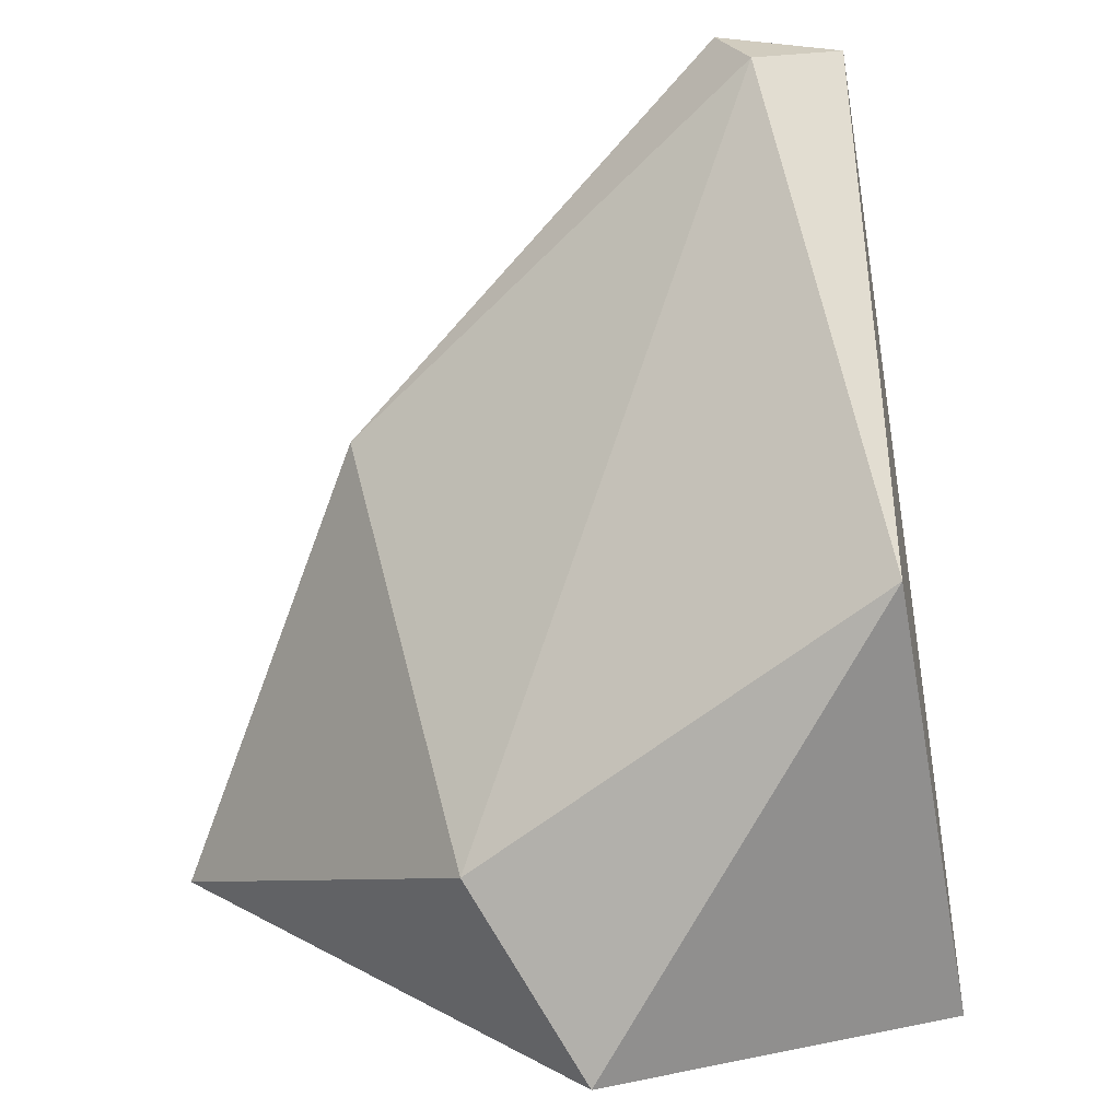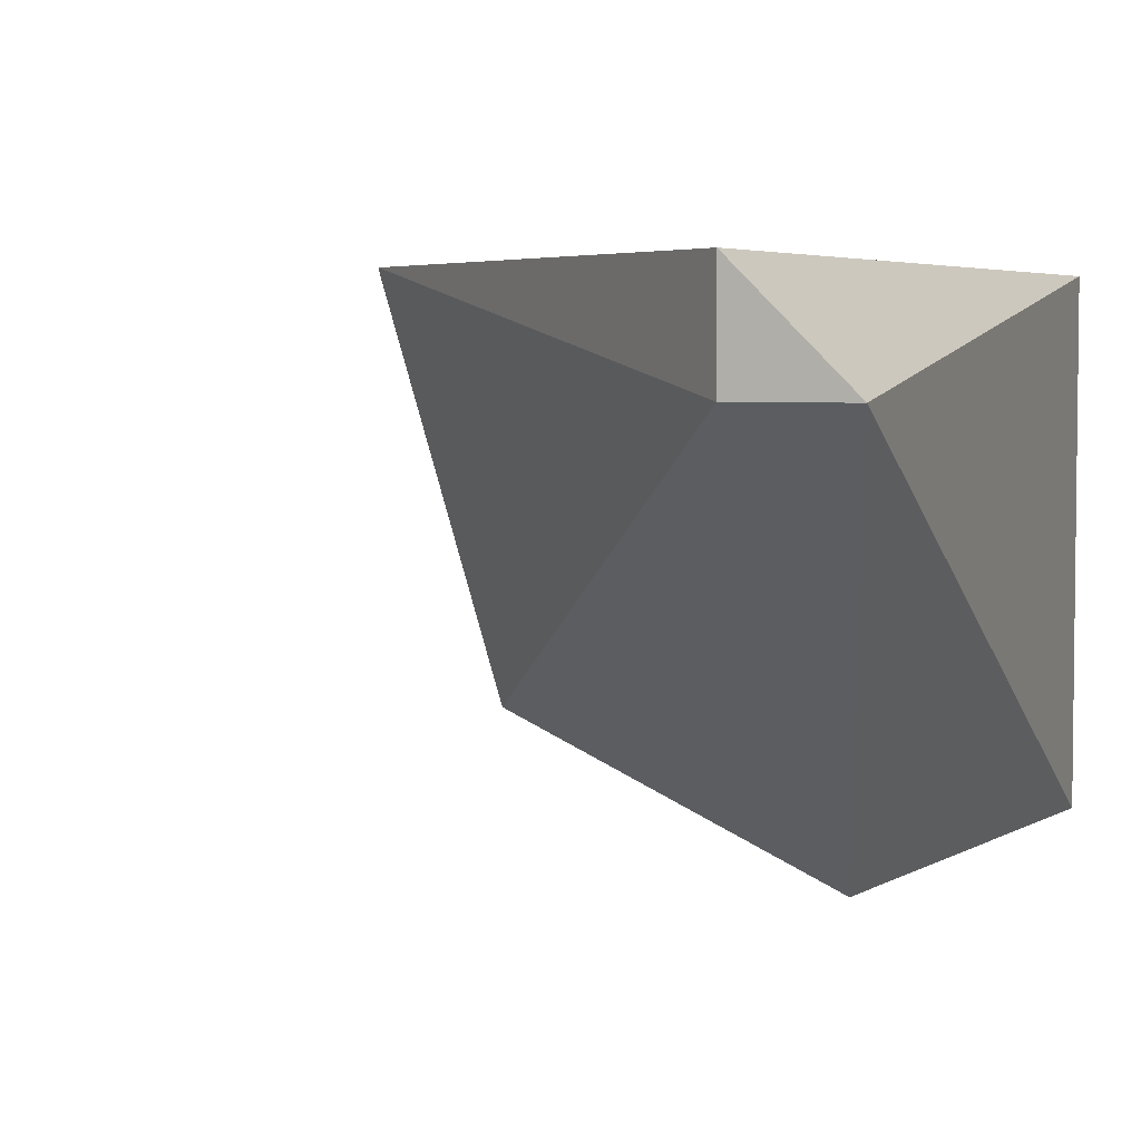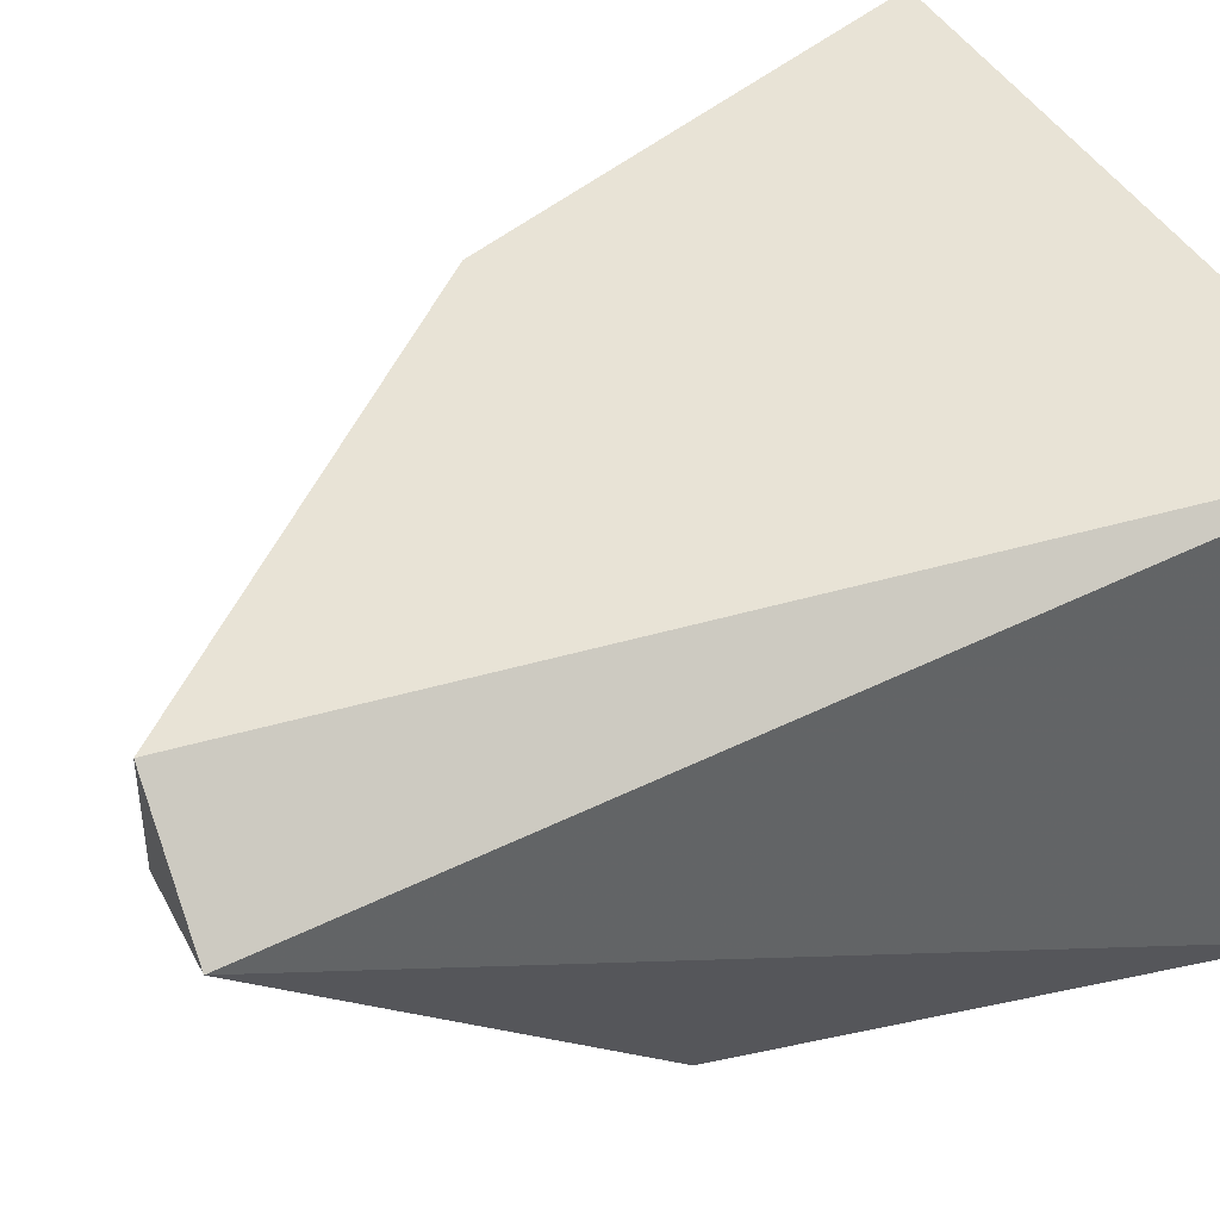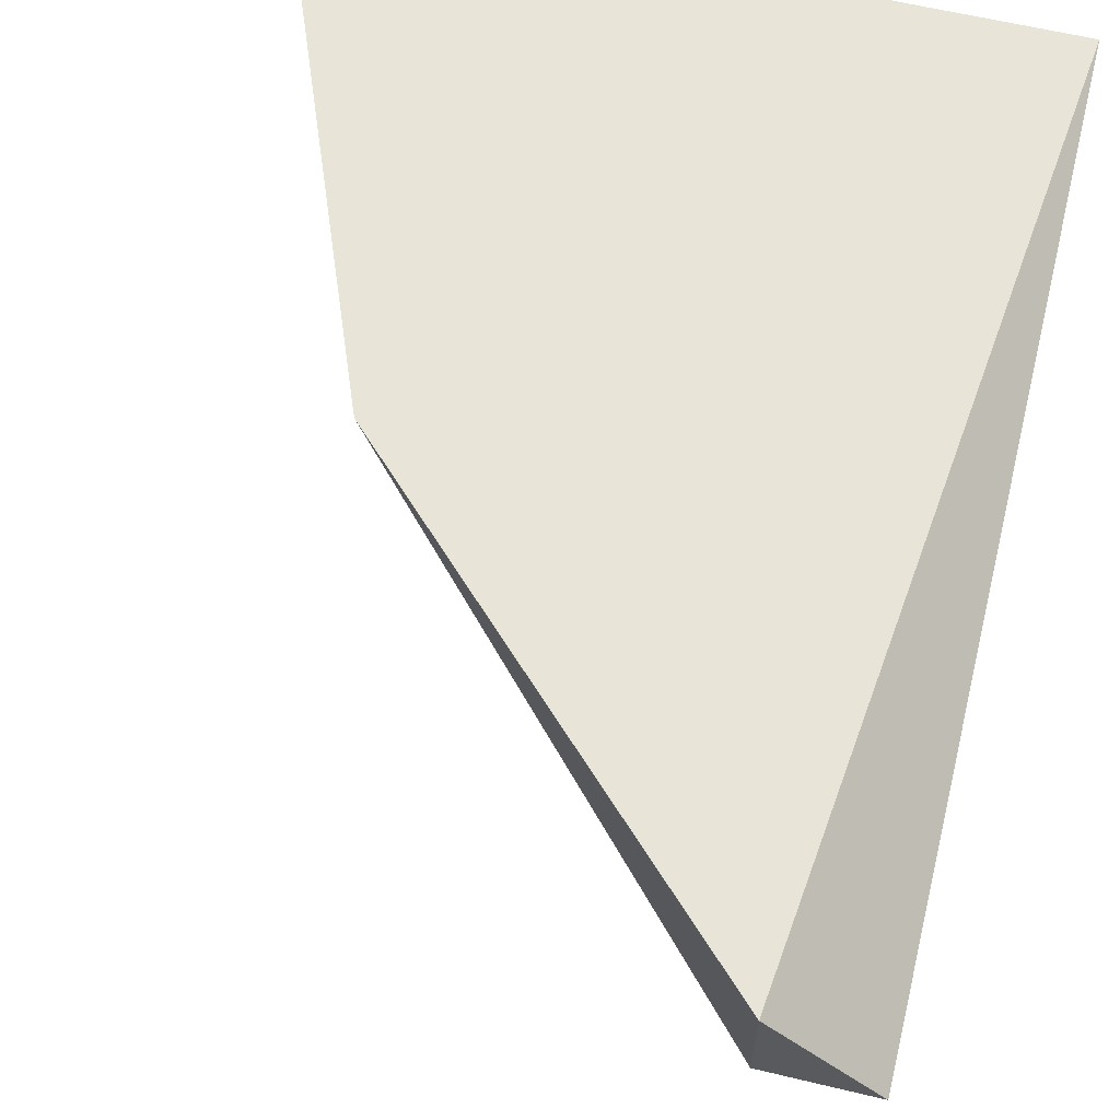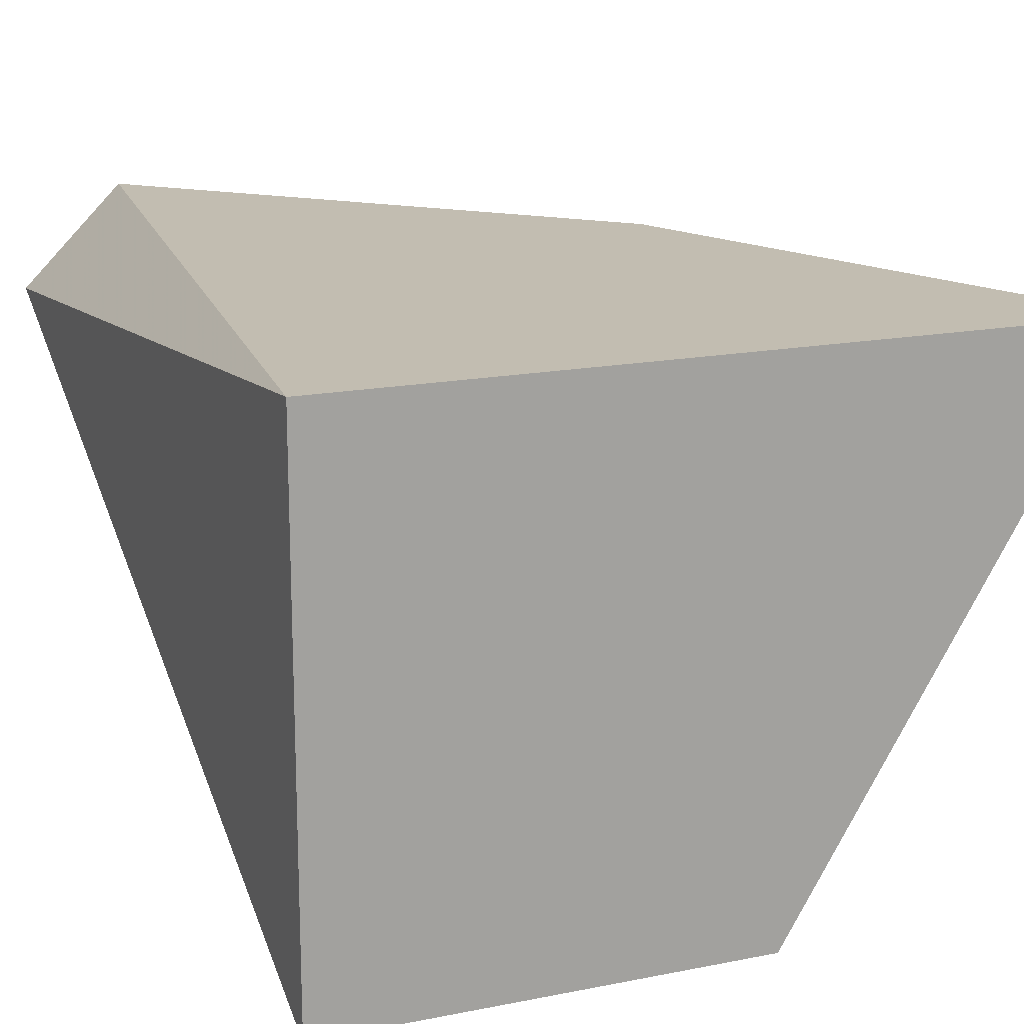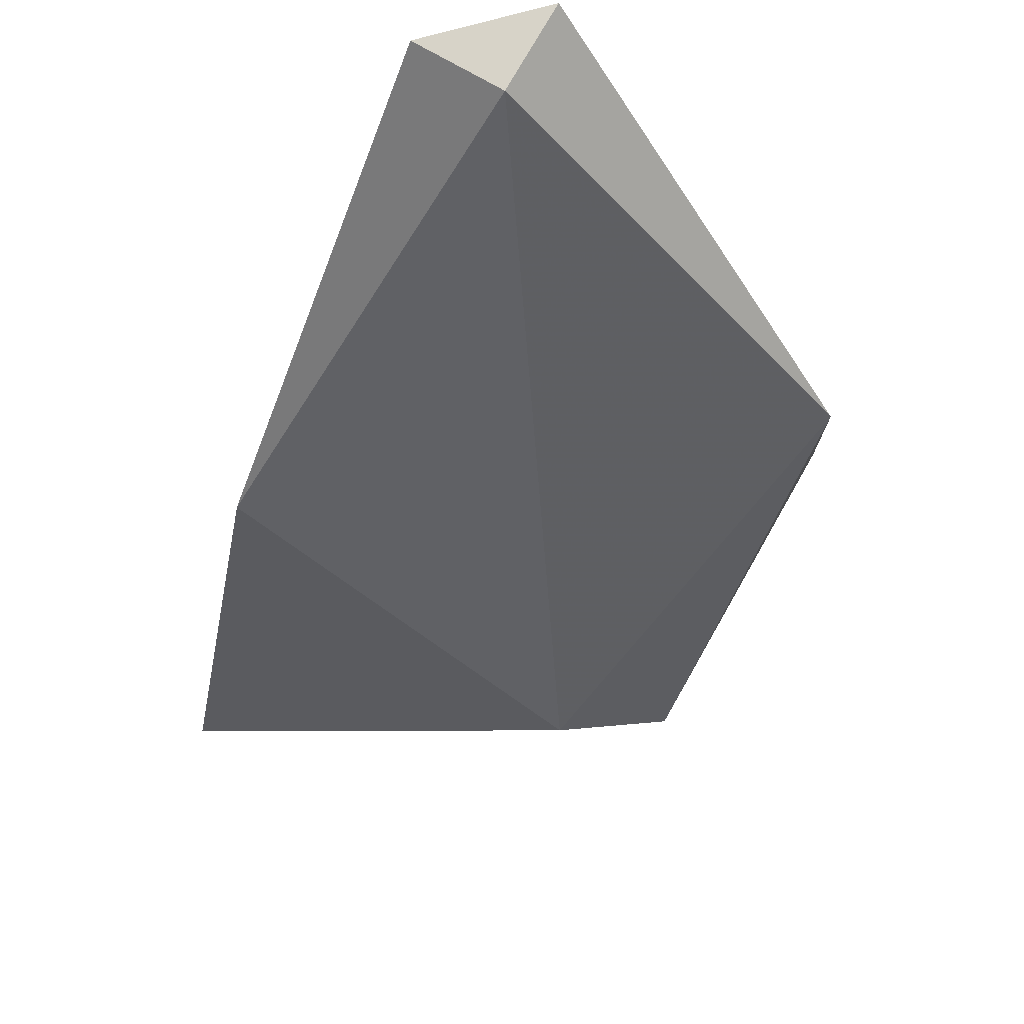
<metadata>
{"format":"obj","ext":"obj","renderer":"f3d","projection":"perspective","resolution":1024,"background":"white","views":[{"elev":24.1,"azim":161.8,"up":"+Y"},{"elev":4.5,"azim":-161.6,"up":"+Z"},{"elev":41.5,"azim":-115.9,"up":"+Z"},{"elev":61.3,"azim":-166.3,"up":"+Z"},{"elev":16.9,"azim":-21.9,"up":"+Z"},{"elev":77.0,"azim":119.7,"up":"+Y"}]}
</metadata>
<code>
v 0.5714 0.3492 -0.3175
v 0.4127 0.1905 -0.4762
v 0.5397 0.1905 -0.4762
v 0.4127 0.4761 -0.3492
v 0.4127 0.1905 -0.3175
v 0.6349 0.1905 -0.3175
v 0.4445 0.3492 -0.4762
v 0.5714 0.254 -0.4444
v 0.4445 0.4761 -0.3175
v 0.4445 0.4761 -0.3492
f 4 9 10
f 2 3 5
f 4 2 5
f 1 5 6
f 5 3 6
f 3 2 7
f 2 4 7
f 1 6 8
f 6 3 8
f 3 7 8
f 5 1 9
f 4 5 9
f 7 4 10
f 8 7 10
f 1 8 10
f 9 1 10

</code>
